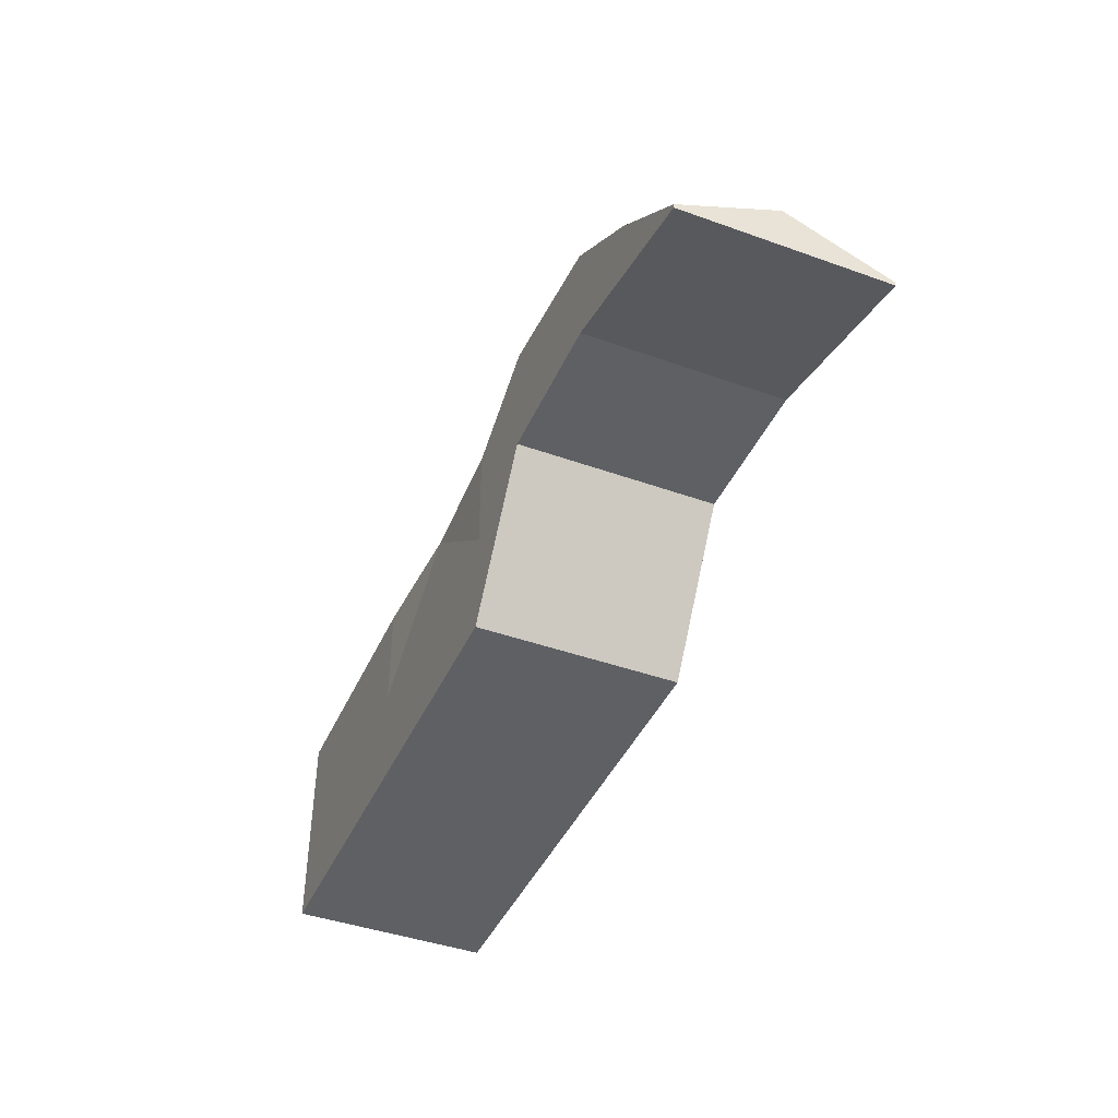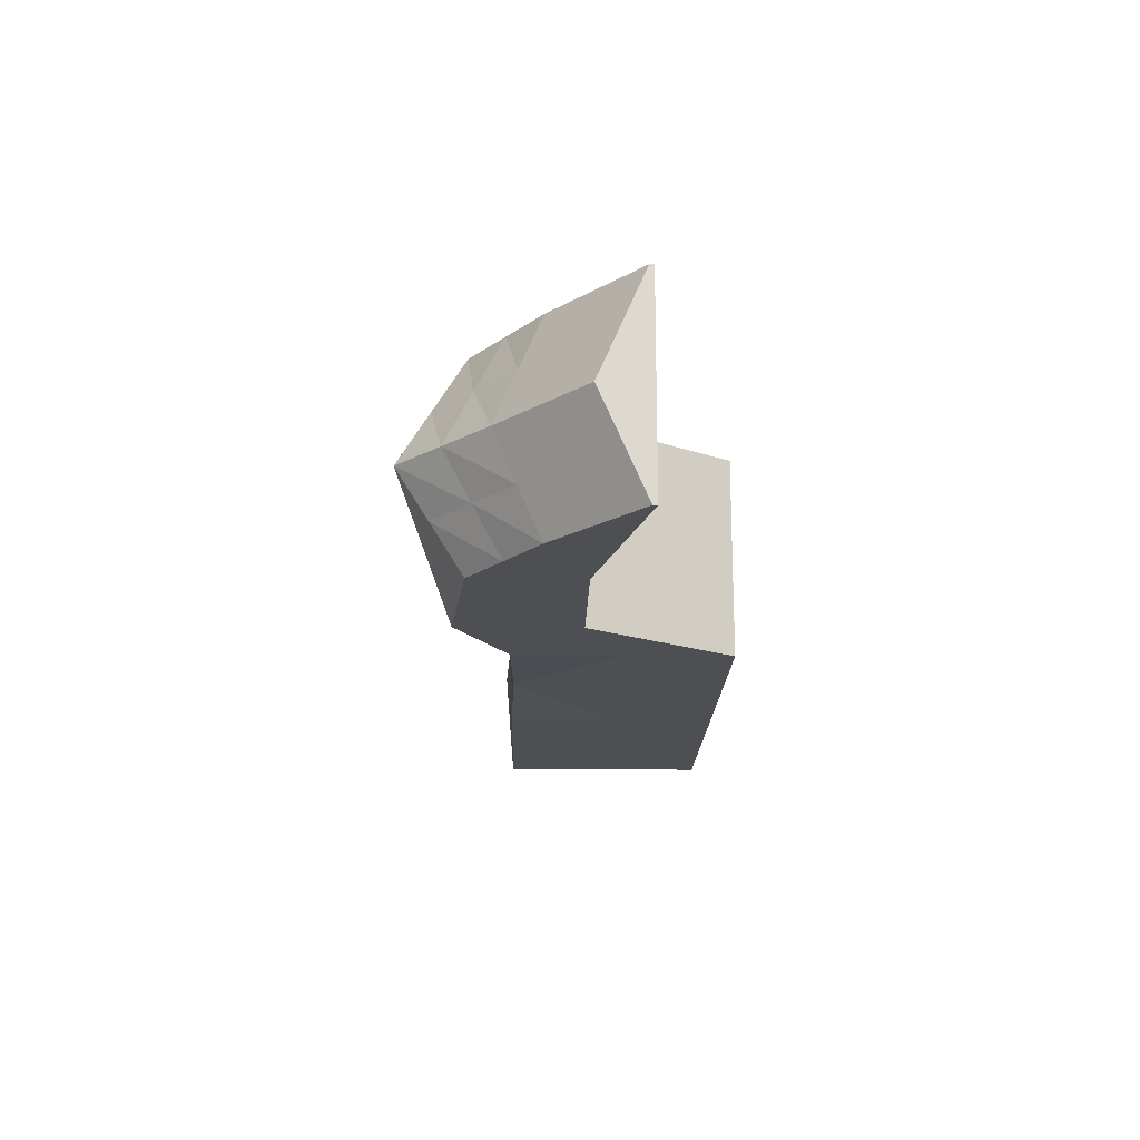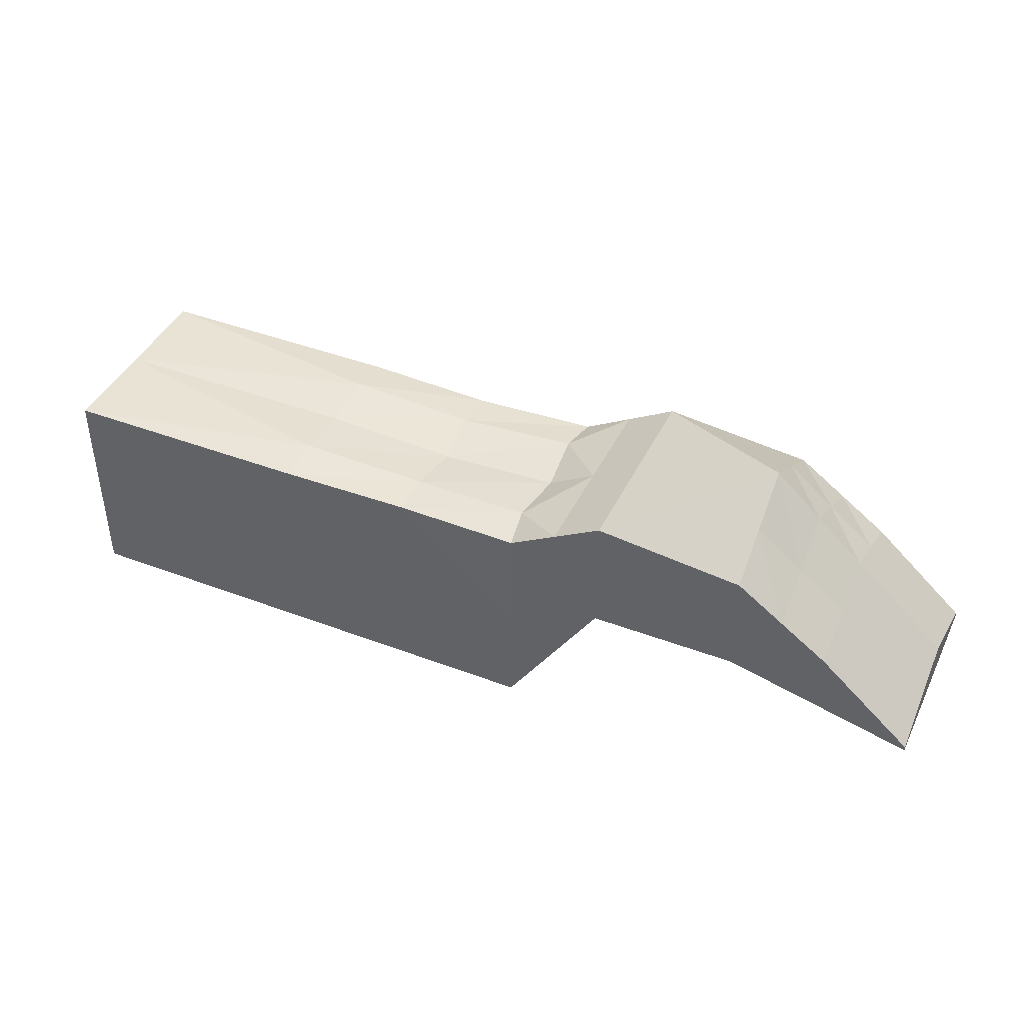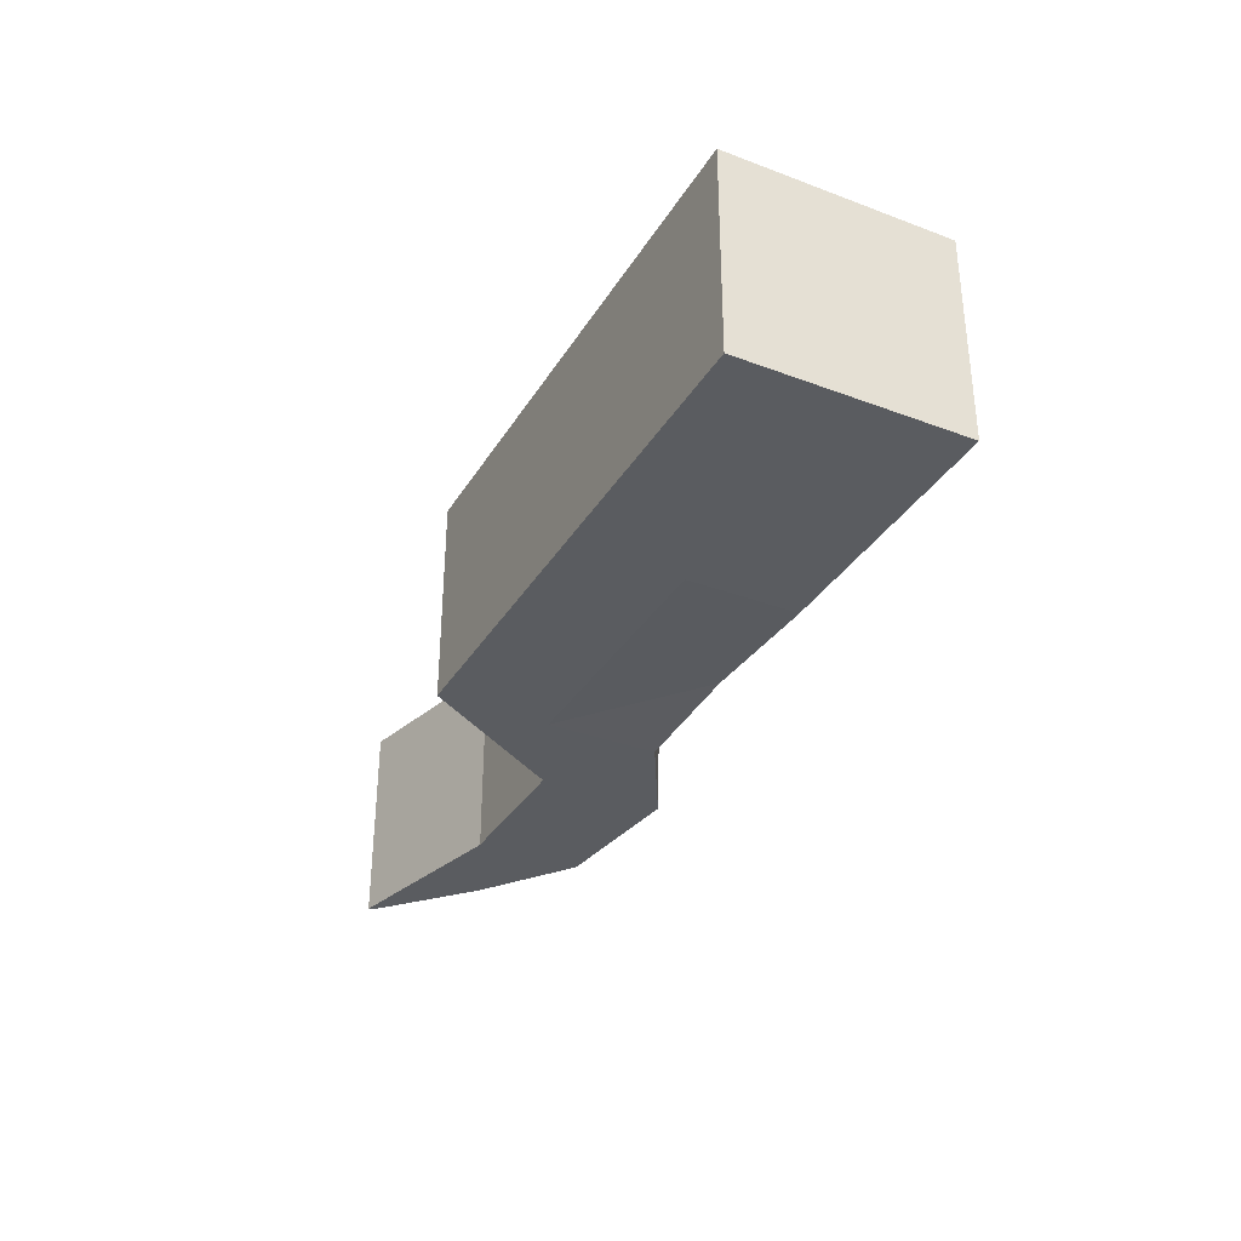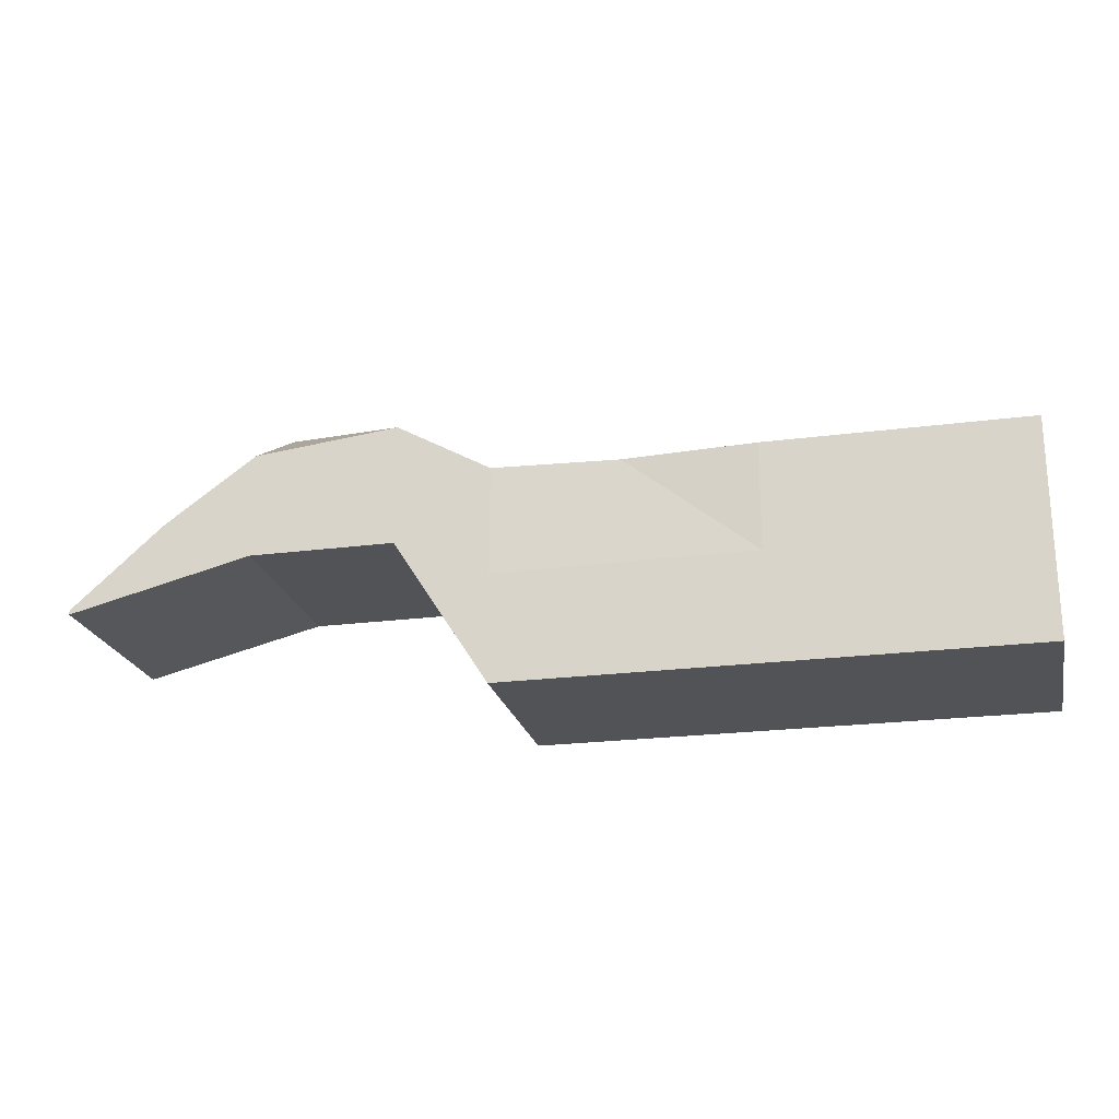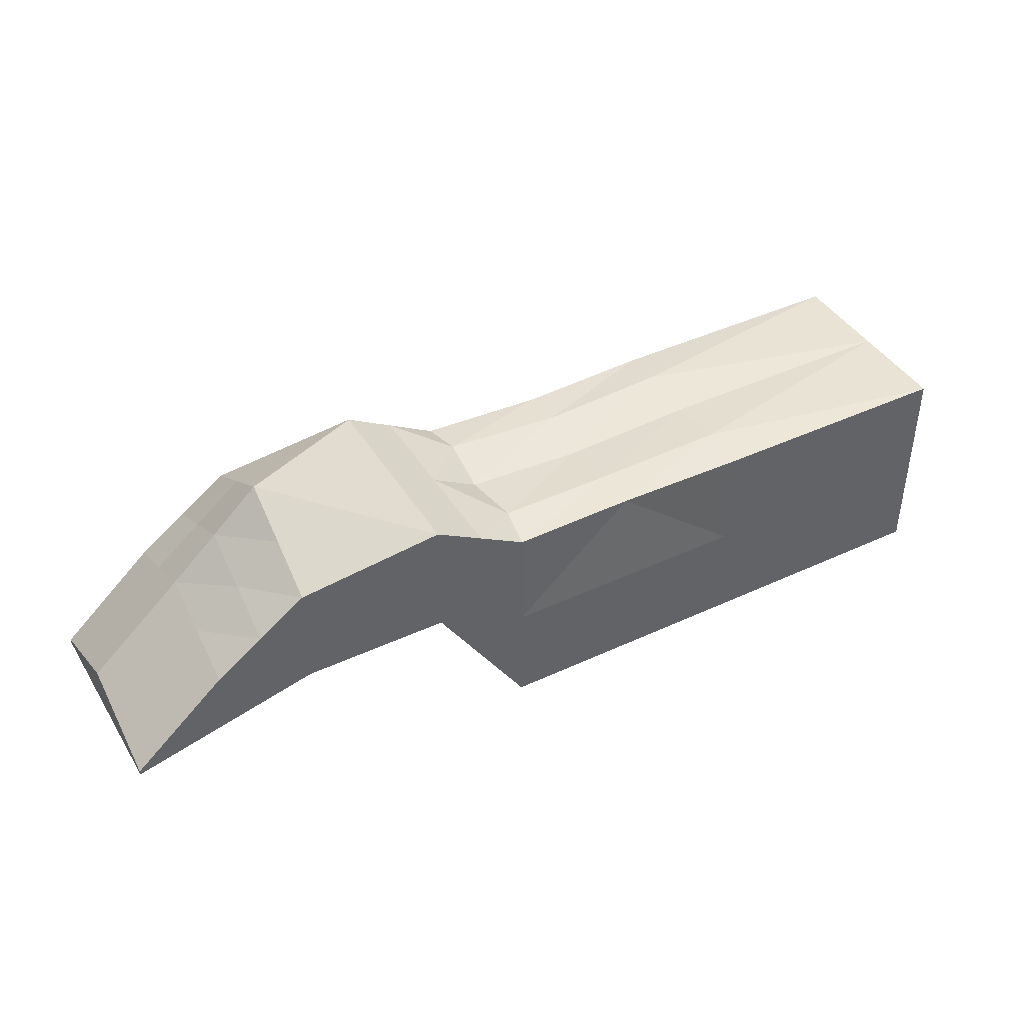
<metadata>
{"format":"obj","ext":"obj","renderer":"f3d","projection":"perspective","resolution":1024,"background":"white","views":[{"elev":-42.8,"azim":66.9,"up":"+Z"},{"elev":-18.1,"azim":88.7,"up":"+Y"},{"elev":42.3,"azim":24.4,"up":"+Z"},{"elev":-33.7,"azim":-117.1,"up":"+Y"},{"elev":-22.2,"azim":-167.2,"up":"+Z"},{"elev":42.1,"azim":150.8,"up":"+Z"}]}
</metadata>
<code>
v 0.07371 -0 -0.1753
v 0.07371 -0.2407 -0.1753
v -0.5378 -0.2407 -0.1753
v -0.5378 -0 -0.1753
v 0.07371 0.2407 -0.1753
v -0.5378 0.2407 -0.1753
v -1.149 -0.2407 -0.1753
v -1.149 -0 -0.1753
v -1.149 0.2407 -0.1753
v 0.07371 -0.2407 0.08243
v -0.5378 -0.2407 0.08243
v -0.5378 -0.2407 0.3402
v -1.149 -0.2407 0.3402
v -1.149 -0.2407 0.08243
v -1.149 0 0.3402
v -1.149 0 0.08243
v -1.149 0.2407 0.3402
v -1.149 0.2407 0.08243
v 0.07371 0.2407 0.08243
v -0.5378 0.2407 0.08243
v -0.5378 0.2407 0.3402
v 0.1859 0 0.4037
v 0.1859 -0.2407 0.4037
v 0.298 -0.2407 0.4672
v 0.298 0 0.4672
v 0.1859 0.2407 0.4037
v 0.2981 0.2407 0.4672
v 0.1859 -0.2407 0.000547
v 0.1859 -0.2407 0.2021
v 0.07371 -0.2407 0.3402
v 0.298 -0.2407 0.1764
v 0.298 -0.2407 0.3218
v 0.07371 0.2407 0.3402
v 0.1859 0.2407 0.2021
v 0.1859 0.2407 0.000547
v 0.2981 0.2407 0.3218
v 0.298 0.2407 0.1764
v 0.1859 0 0.000547
v 0.298 0 0.1764
v 0.4715 0.2407 0.1764
v 0.4715 0 0.1764
v 0.4715 -0.2407 0.1764
v 0.645 0.2407 0.1764
v 0.645 0 0.1764
v 0.645 -0.2407 0.1764
v 0.4715 0.2407 0.4482
v 0.4715 0.2407 0.3123
v 0.645 0.2407 0.4292
v 0.645 0.2407 0.3028
v 0.4715 -0.2407 0.3123
v 0.4715 -0.2407 0.4482
v 0.645 -0.2407 0.3028
v 0.645 -0.2407 0.4292
v 0.8644 0.2407 0.1221
v 0.8644 0 0.1221
v 0.8644 -0.2407 0.1221
v 1.084 0.2407 0.06782
v 1.084 -1e-06 0.06782
v 1.084 -0.2407 0.06782
v 0.4715 -0.1204 0.5229
v 0.645 -1e-06 0.5786
v 0.4715 0.1204 0.5229
v 0.645 -0.1204 0.5039
v 0.645 0.1204 0.5039
v 0.7547 -0.2407 0.3509
v 0.7547 -0.1204 0.4143
v 0.7547 -1e-06 0.4777
v 0.8644 -0.2407 0.2726
v 0.8644 -0.1204 0.3247
v 0.8644 -1e-06 0.3768
v 0.7547 0.1204 0.4143
v 0.7547 0.2407 0.3509
v 0.8644 0.1204 0.3247
v 0.8644 0.2407 0.2726
v 0.974 -0.2407 0.1753
v 0.974 -0.1204 0.2274
v 0.9741 -1e-06 0.2794
v 1.084 -0.2407 0.07794
v 1.084 -0.1204 0.13
v 1.084 -1e-06 0.1821
v 0.9741 0.1204 0.2274
v 0.9741 0.2407 0.1753
v 1.084 0.1204 0.13
v 1.084 0.2407 0.07794
v 0.9741 -0.2407 0.1702
v 0.7547 -0.2407 0.2245
v 1.084 -0.2407 0.07288
v 0.7547 0.2407 0.2245
v 0.9741 0.2407 0.1702
v 1.084 0.2407 0.07288
v 1.084 0.1204 0.125
v 1.084 -0.1204 0.125
v -0.5378 0.1379 0.3546
v -0.5378 0 0.3402
v -0.2262 0.2311 0.3353
v -0.2255 0.1328 0.3419
v 0.05942 0.1442 0.3522
v -0.2141 0 0.3251
v 0.07371 0 0.3402
v -0.5378 -0.1379 0.3546
v -0.2255 -0.1328 0.3419
v 0.05942 -0.1442 0.3522
v -0.2262 -0.2311 0.3353
f 1 2 3
f 1 3 4
f 5 1 4
f 5 4 6
f 4 3 7
f 4 7 8
f 6 4 8
f 6 8 9
f 2 10 11
f 2 11 3
f 11 12 13
f 11 13 14
f 3 11 14
f 3 14 7
f 14 13 15
f 14 15 16
f 7 14 16
f 7 16 8
f 16 15 17
f 16 17 18
f 8 16 18
f 8 18 9
f 19 5 6
f 19 6 20
f 20 6 9
f 20 9 18
f 21 20 18
f 21 18 17
f 22 23 24
f 22 24 25
f 26 22 25
f 26 25 27
f 10 2 28
f 10 28 29
f 30 10 29
f 30 29 23
f 29 28 31
f 29 31 32
f 23 29 32
f 23 32 24
f 19 33 26
f 19 26 34
f 5 19 34
f 5 34 35
f 34 26 27
f 34 27 36
f 35 34 36
f 35 36 37
f 1 5 35
f 1 35 38
f 2 1 38
f 2 38 28
f 38 35 37
f 38 37 39
f 28 38 39
f 28 39 31
f 39 37 40
f 39 40 41
f 31 39 41
f 31 41 42
f 41 40 43
f 41 43 44
f 42 41 44
f 42 44 45
f 36 27 46
f 36 46 47
f 37 36 47
f 37 47 40
f 47 46 48
f 47 48 49
f 40 47 49
f 40 49 43
f 32 31 42
f 32 42 50
f 24 32 50
f 24 50 51
f 50 42 45
f 50 45 52
f 51 50 52
f 51 52 53
f 44 43 54
f 44 54 55
f 45 44 55
f 45 55 56
f 55 54 57
f 55 57 58
f 56 55 58
f 56 58 59
f 60 61 62
f 62 25 60
f 24 60 25
f 25 62 27
f 51 53 63
f 63 60 51
f 24 51 60
f 60 63 61
f 62 61 64
f 64 46 62
f 27 62 46
f 46 64 48
f 63 53 65
f 63 65 66
f 61 63 66
f 61 66 67
f 66 65 68
f 66 68 69
f 67 66 69
f 67 69 70
f 64 61 67
f 64 67 71
f 48 64 71
f 48 71 72
f 71 67 70
f 71 70 73
f 72 71 73
f 72 73 74
f 69 68 75
f 69 75 76
f 70 69 76
f 70 76 77
f 76 75 78
f 76 78 79
f 77 76 79
f 77 79 80
f 73 70 77
f 73 77 81
f 74 73 81
f 74 81 82
f 81 77 80
f 81 80 83
f 82 81 83
f 82 83 84
f 85 68 86
f 86 56 85
f 59 85 56
f 56 86 45
f 87 78 75
f 75 85 87
f 59 87 85
f 85 75 68
f 86 68 65
f 65 52 86
f 45 86 52
f 52 65 53
f 88 74 89
f 89 54 88
f 43 88 54
f 54 89 57
f 49 48 72
f 72 88 49
f 43 49 88
f 88 72 74
f 89 74 82
f 82 90 89
f 57 89 90
f 90 82 84
f 91 80 92
f 92 58 91
f 57 91 58
f 58 92 59
f 90 84 83
f 83 91 90
f 57 90 91
f 91 83 80
f 92 80 79
f 79 87 92
f 59 92 87
f 87 79 78
f 93 17 15
f 94 93 15
f 93 21 17
f 95 21 93
f 95 93 96
f 33 95 96
f 33 96 97
f 96 93 94
f 96 94 98
f 97 96 98
f 97 98 99
f 100 15 13
f 12 100 13
f 100 94 15
f 98 94 100
f 98 100 101
f 99 98 101
f 99 101 102
f 101 100 12
f 101 12 103
f 102 101 103
f 102 103 30
f 103 11 10
f 30 103 10
f 103 12 11
f 95 19 20
f 21 95 20
f 95 33 19
f 102 23 22
f 99 102 22
f 102 30 23
f 97 22 26
f 33 97 26
f 97 99 22

</code>
